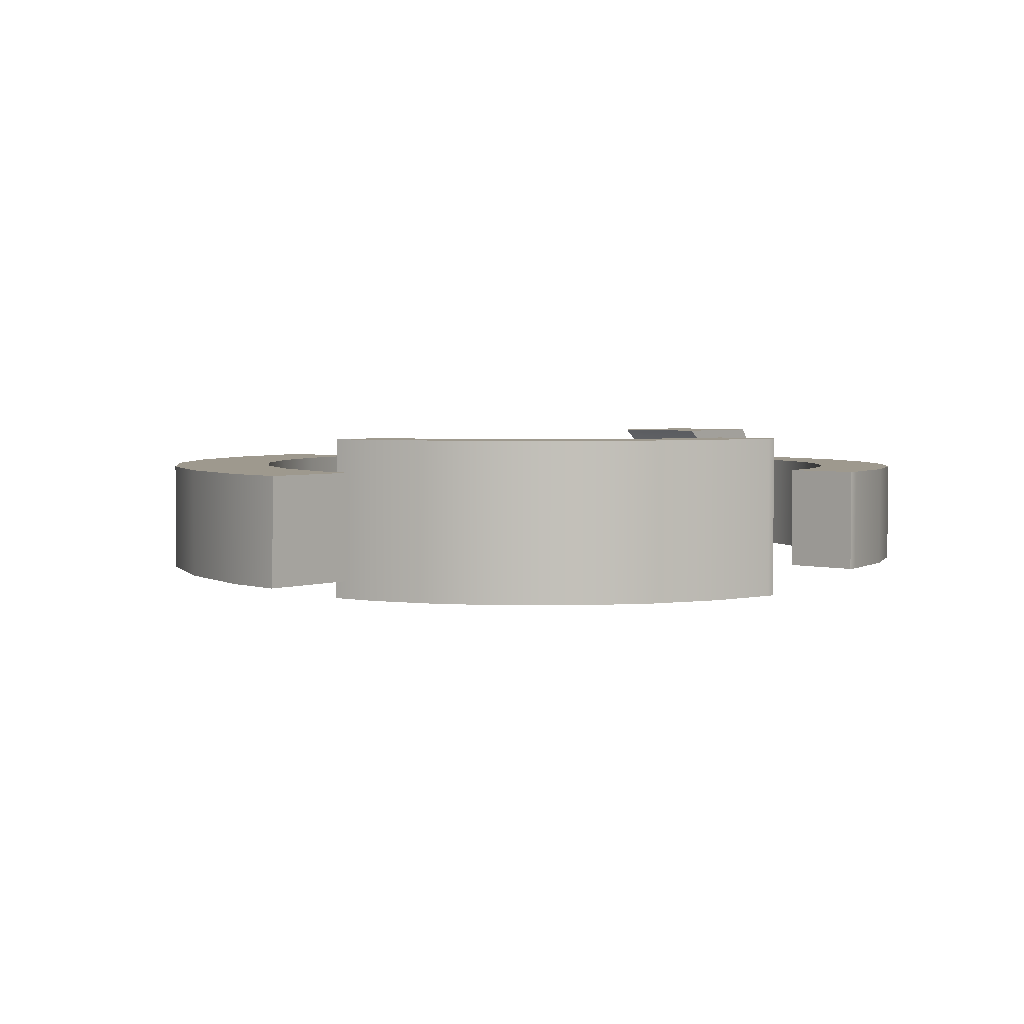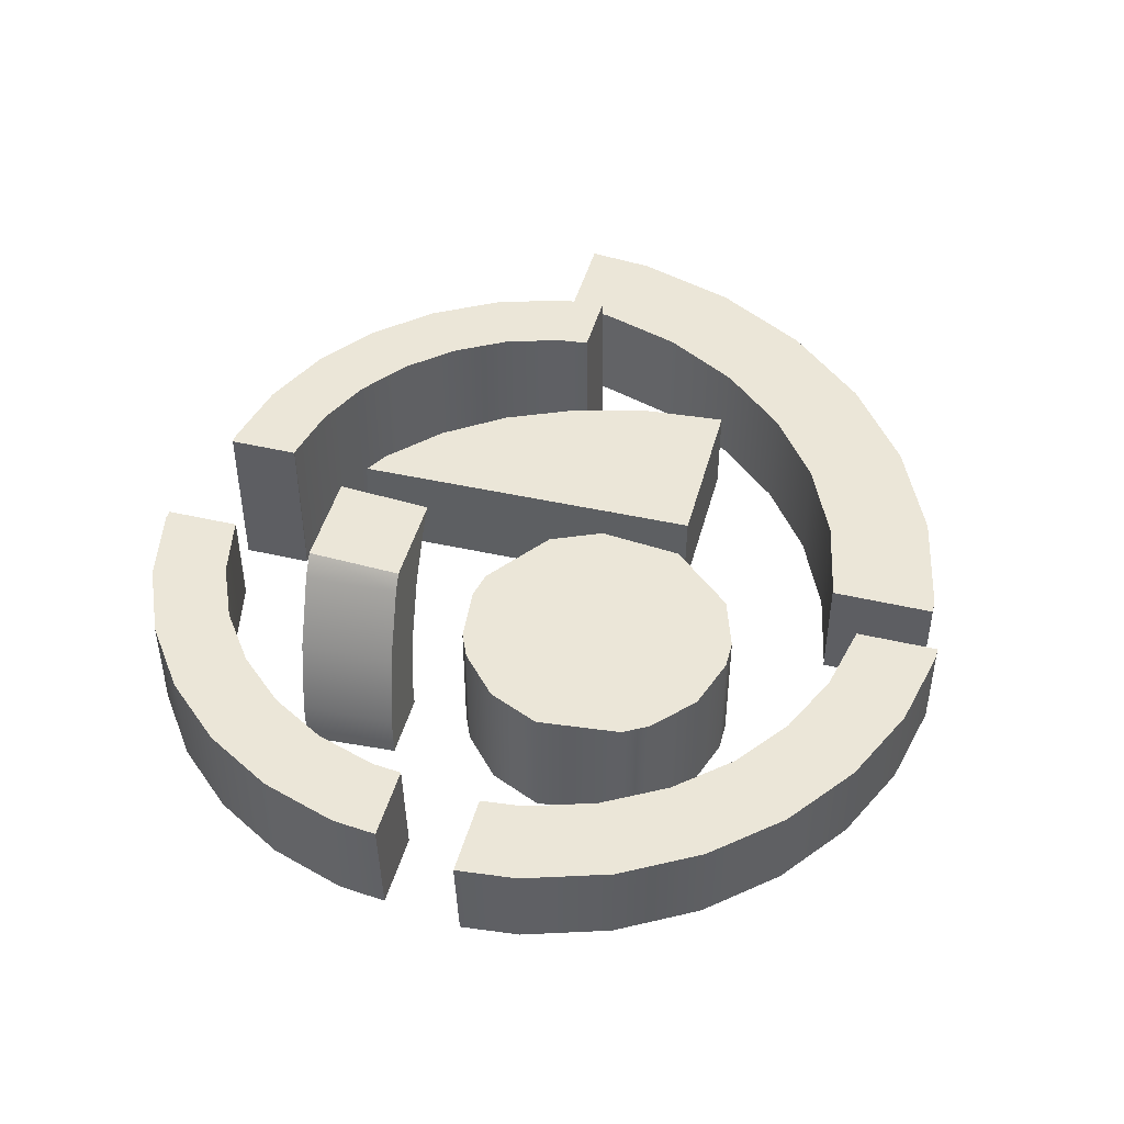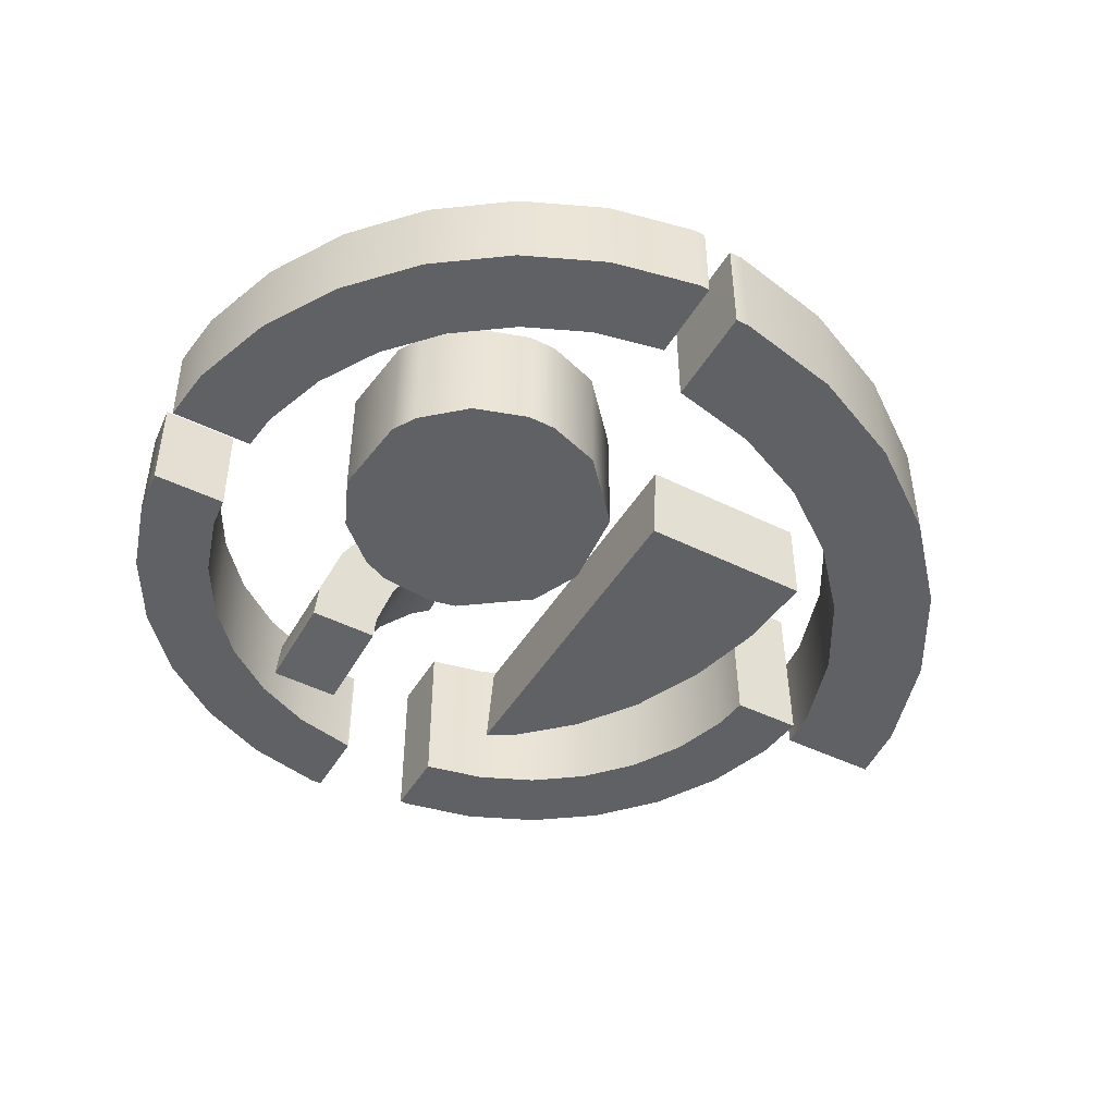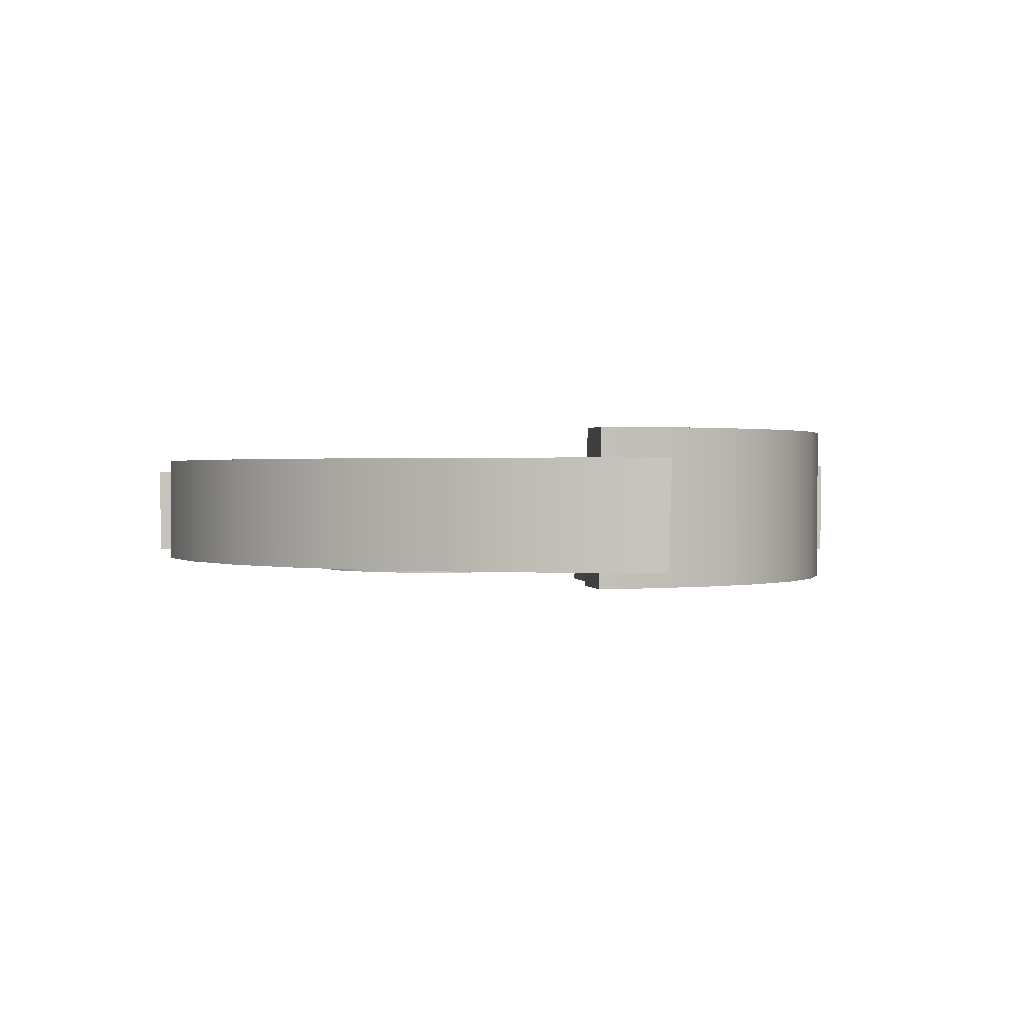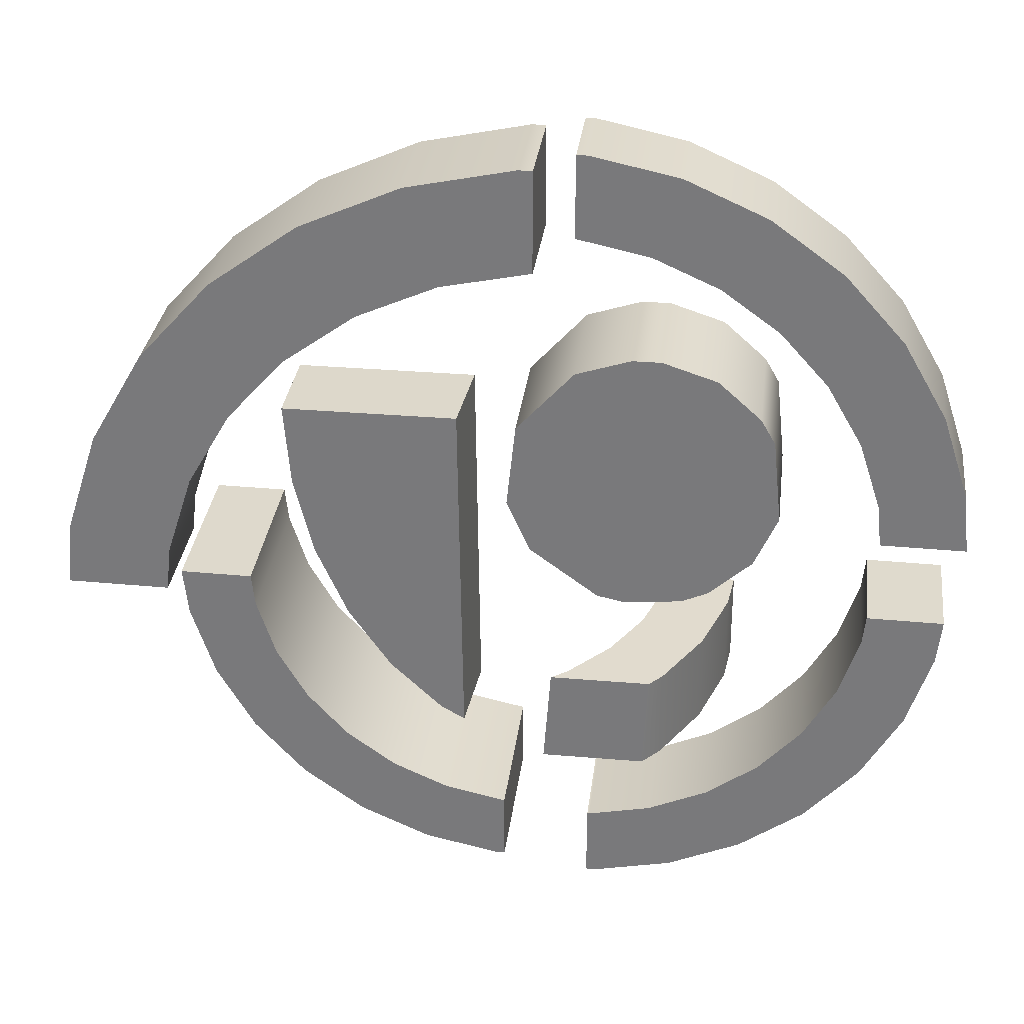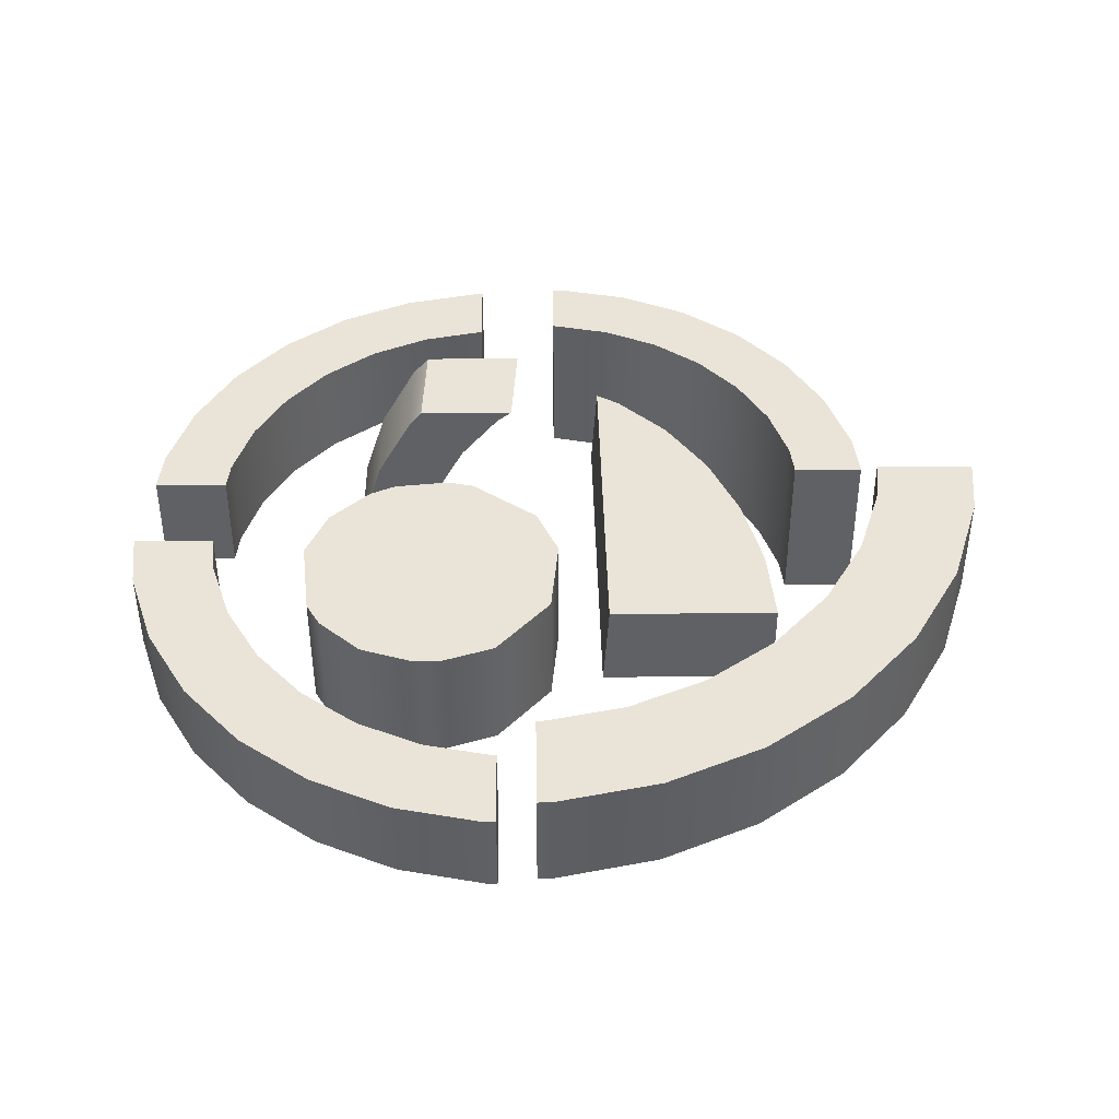
<metadata>
{"format":"obj","ext":"obj","renderer":"f3d","projection":"perspective","resolution":1024,"background":"white","views":[{"elev":3.5,"azim":130.9,"up":"+Y"},{"elev":46.1,"azim":-75.1,"up":"+Y"},{"elev":-47.0,"azim":-29.3,"up":"+Y"},{"elev":0.9,"azim":80.2,"up":"+Y"},{"elev":31.1,"azim":-173.0,"up":"+Z"},{"elev":42.8,"azim":-0.7,"up":"+Y"}]}
</metadata>
<code>
g default
v 0.05856 -0.01098 0.01283
v 0.05387 -0.01098 -0.005922
v 0.05387 0.01098 -0.005922
v 0.05856 0.01098 0.01283
v 0.06014 -0.01098 0.03241
v 0.06014 0.01098 0.03241
v 0.01767 -0.01098 0.01505
v 0.01778 -0.01098 0.02411
v 0.0463 -0.01098 -0.023
v 0.0463 0.01098 -0.023
v 0.01907 0.01098 0.02375
v 0.01896 0.01098 0.0143
v 0.01787 -0.01098 0.03241
v 0.01917 0.01098 0.03241
v 0.01755 -0.01098 0.004177
v 0.03615 -0.01098 -0.03765
v 0.03615 0.01098 -0.03765
v 0.01883 0.01098 0.002966
v 0.01738 -0.01098 -0.01052
v 0.02389 -0.01098 -0.04924
v 0.02389 0.01098 -0.04924
v 0.01865 0.01098 -0.01236
v 0.01711 -0.01098 -0.03396
v 0.01819 0.01098 -0.05254
v 0.01689 -0.01098 -0.0533
v 0.01837 0.01098 -0.0368
g polySurface1 logo:polySurface13
f 1 2 3 4
f 5 1 4 6
f 7 2 1 8
f 2 9 10 3
f 11 4 3 12
f 13 5 6 14
f 8 1 5 13
f 14 6 4 11
f 15 9 2 7
f 9 16 17 10
f 12 3 10 18
f 19 16 9 15
f 16 20 21 17
f 18 10 17 22
f 23 20 16 19
f 24 21 20 25
f 22 17 21 26
f 25 20 23
f 26 21 24
f 22 26 24 25 23 19 15 7 8 13 14 11 12 18
g default
v 0.001567 -0.01517 0.000953
v -0.01457 -0.01517 -0.01077
v -0.02117 -0.01517 -0.01218
v -0.03452 -0.01517 -0.01077
v -0.04068 -0.01517 -0.008027
v -0.05066 -0.01517 0.000953
v -0.05612 -0.01517 0.01321
v -0.05403 -0.01517 0.03305
v -0.05066 -0.01517 0.0389
v -0.04068 -0.01517 0.04788
v -0.02792 -0.01517 0.05203
v -0.02117 -0.01517 0.05203
v -0.008408 -0.01517 0.04788
v 0.00494 -0.01517 0.03305
v 0.007026 -0.01517 0.01321
v 0.001567 0.01517 0.000953
v -0.01457 0.01517 -0.01077
v -0.02117 0.01517 -0.01218
v -0.03452 0.01517 -0.01077
v -0.04068 0.01517 -0.008027
v -0.05066 0.01517 0.000953
v -0.05612 0.01517 0.01321
v -0.05403 0.01517 0.03305
v -0.05066 0.01517 0.0389
v -0.04068 0.01517 0.04788
v -0.02792 0.01517 0.05203
v -0.02117 0.01517 0.05203
v -0.008408 0.01517 0.04788
v 0.00494 0.01517 0.03305
v 0.007026 0.01517 0.01321
g logo:polySurface13 polySurface2
f 41 27 42 56
f 27 28 43 42
f 28 29 44 43
f 29 30 45 44
f 30 31 46 45
f 31 32 47 46
f 32 33 48 47
f 33 34 49 48
f 34 35 50 49
f 35 36 51 50
f 36 37 52 51
f 37 38 53 52
f 38 39 54 53
f 39 40 55 54
f 40 41 56 55
f 27 41 39
f 28 27 39
f 29 28 39
f 30 29 39
f 31 30 39
f 32 31 39
f 33 32 39
f 34 33 39
f 35 34 39
f 36 35 39
f 37 36 39
f 38 37 39
f 41 40 39
f 56 42 51
f 42 43 51
f 43 44 51
f 44 45 51
f 45 46 51
f 46 47 51
f 47 48 51
f 48 49 51
f 49 50 51
f 52 53 51
f 53 54 51
f 54 55 51
f 55 56 51
g default
v -0.003161 0.02493 -0.05123
v -0.008407 0.02113 -0.05103
v -0.01184 0.02493 -0.05123
v -0.004774 0.02493 -0.02834
v -0.008407 0.0223 -0.0282
v -0.01775 0.01077 -0.0505
v -0.03106 0.02043 -0.051
v -0.02701 0.02493 -0.05123
v -0.01078 0.02493 -0.02834
v -0.01775 0.01194 -0.02767
v -0.02472 -0.0013 -0.04988
v -0.03976 0.005388 -0.05023
v -0.03106 0.0216 -0.02817
v -0.02806 0.02493 -0.02834
v -0.02472 -0.00013 -0.02705
v -0.02903 -0.01456 -0.04921
v -0.04514 -0.01114 -0.04938
v -0.03976 0.006557 -0.02739
v -0.02903 -0.01339 -0.02637
v -0.04622 -0.02144 -0.04885
v -0.02977 -0.02159 -0.04885
v -0.04514 -0.009967 -0.02655
v -0.02971 -0.01981 -0.02604
v -0.04616 -0.01966 -0.02605
g logo:polySurface13 polySurface3
f 57 58 59
f 60 61 58 57
f 59 58 62 63 64
f 65 61 60
f 62 58 61 66
f 67 68 63 62
f 64 63 69 70
f 70 69 66 61 65
f 67 62 66 71
f 72 73 68 67
f 63 68 74 69
f 66 69 74 71
f 72 67 71 75
f 76 73 72 77
f 68 73 78 74
f 71 74 78 75
f 77 72 75 79
f 77 79 80 76
f 80 78 73 76
f 79 75 78 80
f 57 59 64 70 65 60
g default
v 0.114 0.01576 -0.01617
v 0.1124 0.01576 -0.00067
v 0.1124 -0.01064 -0.00067
v 0.114 -0.01064 -0.01527
v 0.08962 0.01576 -0.01639
v 0.0885 0.01576 -0.005755
v 0.1044 -0.01064 0.02391
v 0.1044 0.01576 0.02391
v 0.0885 -0.01064 -0.005755
v 0.08952 -0.01064 -0.01549
v 0.08209 0.01576 0.01396
v 0.09151 -0.01064 0.04629
v 0.09151 0.01576 0.04629
v 0.08209 -0.01064 0.01396
v 0.07173 0.01576 0.03191
v 0.07422 -0.01064 0.0655
v 0.07422 0.01576 0.0655
v 0.07173 -0.01064 0.03191
v 0.05785 0.01576 0.04732
v 0.05331 -0.01064 0.08069
v 0.05331 0.01576 0.08069
v 0.05785 -0.01064 0.04732
v 0.04108 0.01576 0.05951
v 0.0297 -0.01064 0.0912
v 0.0297 0.01576 0.0912
v 0.04108 -0.01064 0.05951
v 0.02214 0.01576 0.06794
v 0.004421 -0.01064 0.09657
v 0.004421 0.01576 0.09657
v 0.02214 -0.01064 0.06794
v 0.001865 0.01576 0.07225
v 0.001138 -0.01064 0.09657
v 0.001138 0.01576 0.09657
v 0.001865 -0.01064 0.07225
v 0.001138 0.01576 0.07225
v 0.001138 -0.01064 0.07225
g logo:polySurface13 polySurface4
f 81 82 83 84
f 85 86 82 81
f 87 83 82 88
f 84 83 89 90
f 90 89 86 85
f 91 88 82 86
f 92 87 88 93
f 89 83 87 94
f 89 94 91 86
f 95 93 88 91
f 96 92 93 97
f 94 87 92 98
f 94 98 95 91
f 99 97 93 95
f 100 96 97 101
f 98 92 96 102
f 98 102 99 95
f 103 101 97 99
f 104 100 101 105
f 102 96 100 106
f 102 106 103 99
f 107 105 101 103
f 108 104 105 109
f 106 100 104 110
f 106 110 107 103
f 111 109 105 107
f 112 108 109 113
f 110 104 108 114
f 110 114 111 107
f 113 109 111 115
f 116 112 113 115
f 114 108 112 116
f 114 116 115 111
f 81 84 90 85
g default
v -0.0133 -0.01002 -0.09415
v -0.01571 -0.01002 -0.09415
v -0.01571 0.01484 -0.09415
v -0.0133 0.01484 -0.09415
v -0.0133 0.01484 -0.07635
v -0.0133 -0.01002 -0.07635
v -0.01383 -0.01002 -0.07635
v -0.03421 -0.01002 -0.09022
v -0.03421 0.01484 -0.09022
v -0.01383 0.01484 -0.07635
v -0.02867 -0.01002 -0.0732
v -0.05148 -0.01002 -0.08253
v -0.05148 0.01484 -0.08253
v -0.02867 0.01484 -0.0732
v -0.04254 -0.01002 -0.06703
v -0.06678 -0.01002 -0.07141
v -0.06678 0.01484 -0.07141
v -0.04254 0.01484 -0.06703
v -0.05481 -0.01002 -0.05811
v -0.07944 -0.01002 -0.05735
v -0.07944 0.01484 -0.05735
v -0.05481 0.01484 -0.05811
v -0.06496 -0.01002 -0.04683
v -0.0889 -0.01002 -0.04097
v -0.0889 0.01484 -0.04097
v -0.06496 0.01484 -0.04683
v -0.07255 -0.01002 -0.0337
v -0.09474 -0.01002 -0.02299
v -0.09474 0.01484 -0.02299
v -0.07255 0.01484 -0.0337
v -0.07723 -0.01002 -0.01927
v -0.09585 0.01484 -0.01243
v -0.09592 -0.01002 -0.01177
v -0.07723 0.01484 -0.01927
v -0.07804 -0.01002 -0.01161
v -0.07797 0.01484 -0.01227
g logo:polySurface13 polySurface5
f 117 118 119 120
f 121 122 117 120
f 123 118 117 122
f 118 124 125 119
f 120 119 126 121
f 123 122 121 126
f 127 124 118 123
f 124 128 129 125
f 126 119 125 130
f 127 123 126 130
f 131 128 124 127
f 128 132 133 129
f 130 125 129 134
f 131 127 130 134
f 135 132 128 131
f 132 136 137 133
f 134 129 133 138
f 135 131 134 138
f 139 136 132 135
f 136 140 141 137
f 138 133 137 142
f 139 135 138 142
f 143 140 136 139
f 140 144 145 141
f 142 137 141 146
f 143 139 142 146
f 147 144 140 143
f 148 145 144 149
f 146 141 145 150
f 147 143 146 150
f 149 144 147 151
f 152 150 145 148
f 151 147 150 152
f 151 152 148 149
g default
v 0.08237 -0.01593 -0.01751
v 0.07693 -0.01593 -0.03425
v 0.07693 0.02359 -0.03425
v 0.08237 0.02359 -0.01751
v 0.08363 -0.01593 -0.005575
v 0.08356 0.02359 -0.00619
v 0.06171 -0.01593 -0.02748
v 0.06607 -0.01593 -0.01405
v 0.06813 -0.01593 -0.0495
v 0.06813 0.02359 -0.0495
v 0.06607 0.02359 -0.01405
v 0.06171 0.02359 -0.02748
v 0.06695 -0.01593 -0.005724
v 0.06689 0.02359 -0.006339
v 0.05465 -0.01593 -0.03971
v 0.05635 -0.01593 -0.06258
v 0.05635 0.02359 -0.06258
v 0.05465 0.02359 -0.03971
v 0.0452 -0.01593 -0.0502
v 0.04211 -0.01593 -0.07293
v 0.04211 0.02359 -0.07293
v 0.0452 0.02359 -0.0502
v 0.03378 -0.01593 -0.0585
v 0.02602 -0.01593 -0.08009
v 0.02602 0.02359 -0.08009
v 0.03378 0.02359 -0.0585
v 0.02088 -0.01593 -0.06424
v 0.008803 -0.01593 -0.08375
v 0.008803 0.02359 -0.08375
v 0.02088 0.02359 -0.06424
v 0.007061 -0.01593 -0.06718
v 0.006566 -0.01593 -0.08375
v 0.006566 0.02359 -0.08375
v 0.007061 0.02359 -0.06718
v 0.006566 -0.01593 -0.06718
v 0.006566 0.02359 -0.06718
g logo:polySurface13 polySurface6
f 153 154 155 156
f 157 153 156 158
f 159 154 153 160
f 154 161 162 155
f 163 156 155 164
f 165 160 153 157
f 158 156 163 166
f 159 160 163 164
f 167 161 154 159
f 161 168 169 162
f 164 155 162 170
f 166 163 160 165
f 167 159 164 170
f 171 168 161 167
f 168 172 173 169
f 170 162 169 174
f 171 167 170 174
f 175 172 168 171
f 172 176 177 173
f 174 169 173 178
f 175 171 174 178
f 179 176 172 175
f 176 180 181 177
f 178 173 177 182
f 179 175 178 182
f 183 180 176 179
f 180 184 185 181
f 182 177 181 186
f 183 179 182 186
f 184 180 183 187
f 187 188 185 184
f 186 181 185 188
f 187 183 186 188
f 157 158 166 165
g default
v -0.09924 -0.008607 0.007209
v -0.09781 -0.008607 0.02079
v -0.09781 0.01274 0.02079
v -0.09932 0.01274 0.006479
v -0.07944 -0.008607 0.007386
v -0.07846 -0.008607 0.01668
v -0.09136 -0.008607 0.04067
v -0.09136 0.01274 0.04067
v -0.07846 0.01274 0.01668
v -0.07952 0.01274 0.006656
v -0.07328 -0.008607 0.03263
v -0.0809 -0.008607 0.05878
v -0.0809 0.01274 0.05878
v -0.07328 0.01274 0.03263
v -0.0649 -0.008607 0.04715
v -0.06691 -0.008607 0.07432
v -0.06691 0.01274 0.07432
v -0.0649 0.01274 0.04715
v -0.05368 -0.008607 0.05961
v -0.05 -0.008607 0.0866
v -0.05 0.01274 0.0866
v -0.05368 0.01274 0.05961
v -0.04011 -0.008607 0.06947
v -0.0309 -0.008607 0.09511
v -0.0309 0.01274 0.09511
v -0.04011 0.01274 0.06947
v -0.02479 -0.008607 0.07629
v -0.01045 -0.008607 0.09945
v -0.01045 0.01274 0.09945
v -0.02479 0.01274 0.07629
v -0.008385 -0.008607 0.07978
v -0.007797 -0.008607 0.09945
v -0.007797 0.01274 0.09945
v -0.008385 0.01274 0.07978
v -0.007797 -0.008607 0.07978
v -0.007797 0.01274 0.07978
g logo:polySurface13 polySurface7
f 189 190 191 192
f 193 194 190 189
f 190 195 196 191
f 192 191 197 198
f 198 197 194 193
f 199 195 190 194
f 195 200 201 196
f 197 191 196 202
f 199 194 197 202
f 203 200 195 199
f 200 204 205 201
f 202 196 201 206
f 203 199 202 206
f 207 204 200 203
f 204 208 209 205
f 206 201 205 210
f 207 203 206 210
f 211 208 204 207
f 208 212 213 209
f 210 205 209 214
f 211 207 210 214
f 215 212 208 211
f 212 216 217 213
f 214 209 213 218
f 215 211 214 218
f 219 216 212 215
f 216 220 221 217
f 218 213 217 222
f 219 215 218 222
f 220 216 219 223
f 224 221 220 223
f 222 217 221 224
f 223 219 222 224
f 189 192 198 193

</code>
